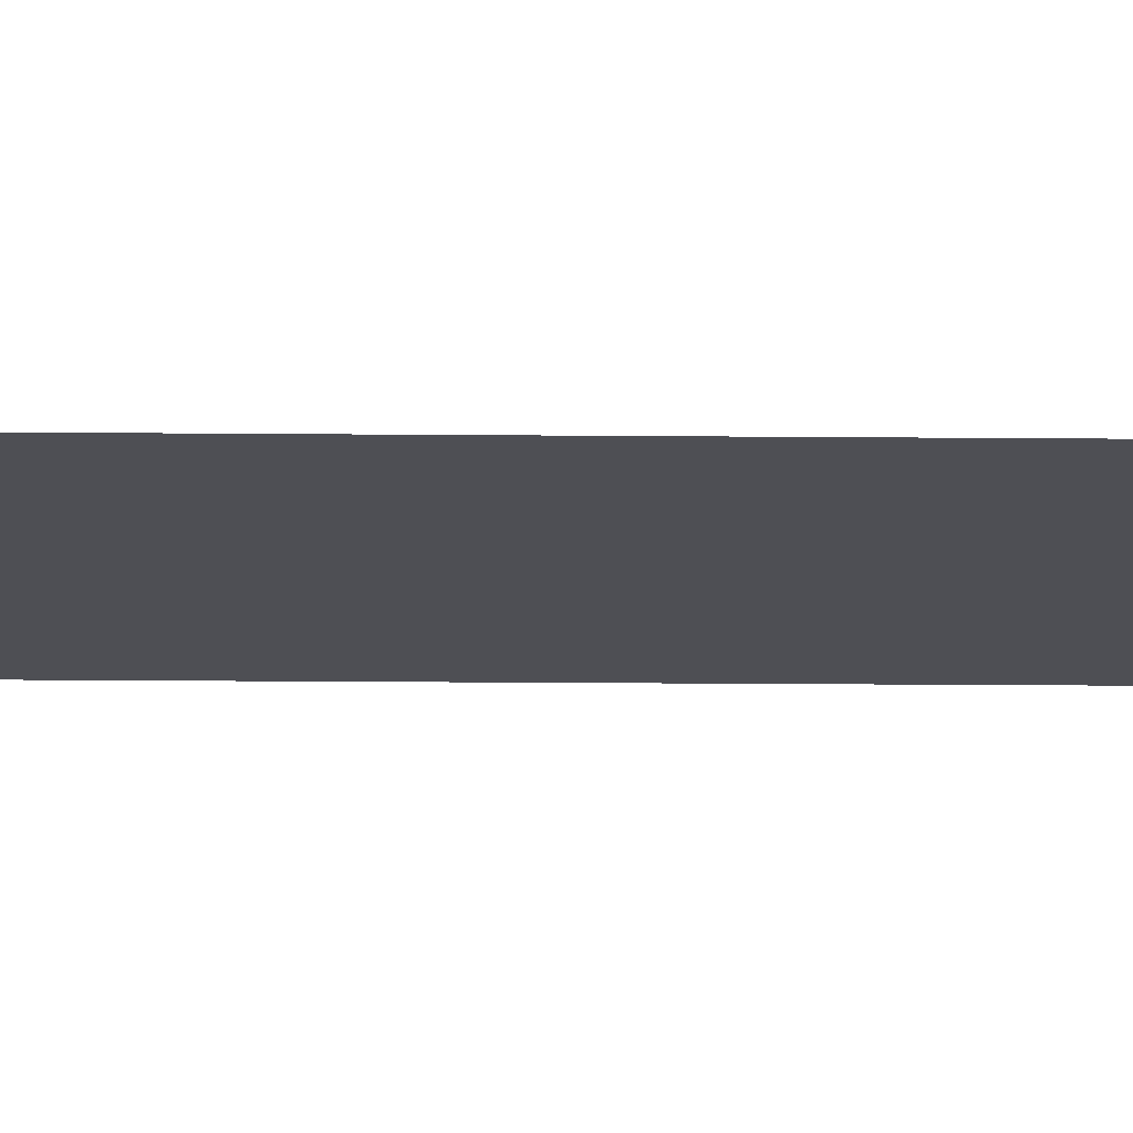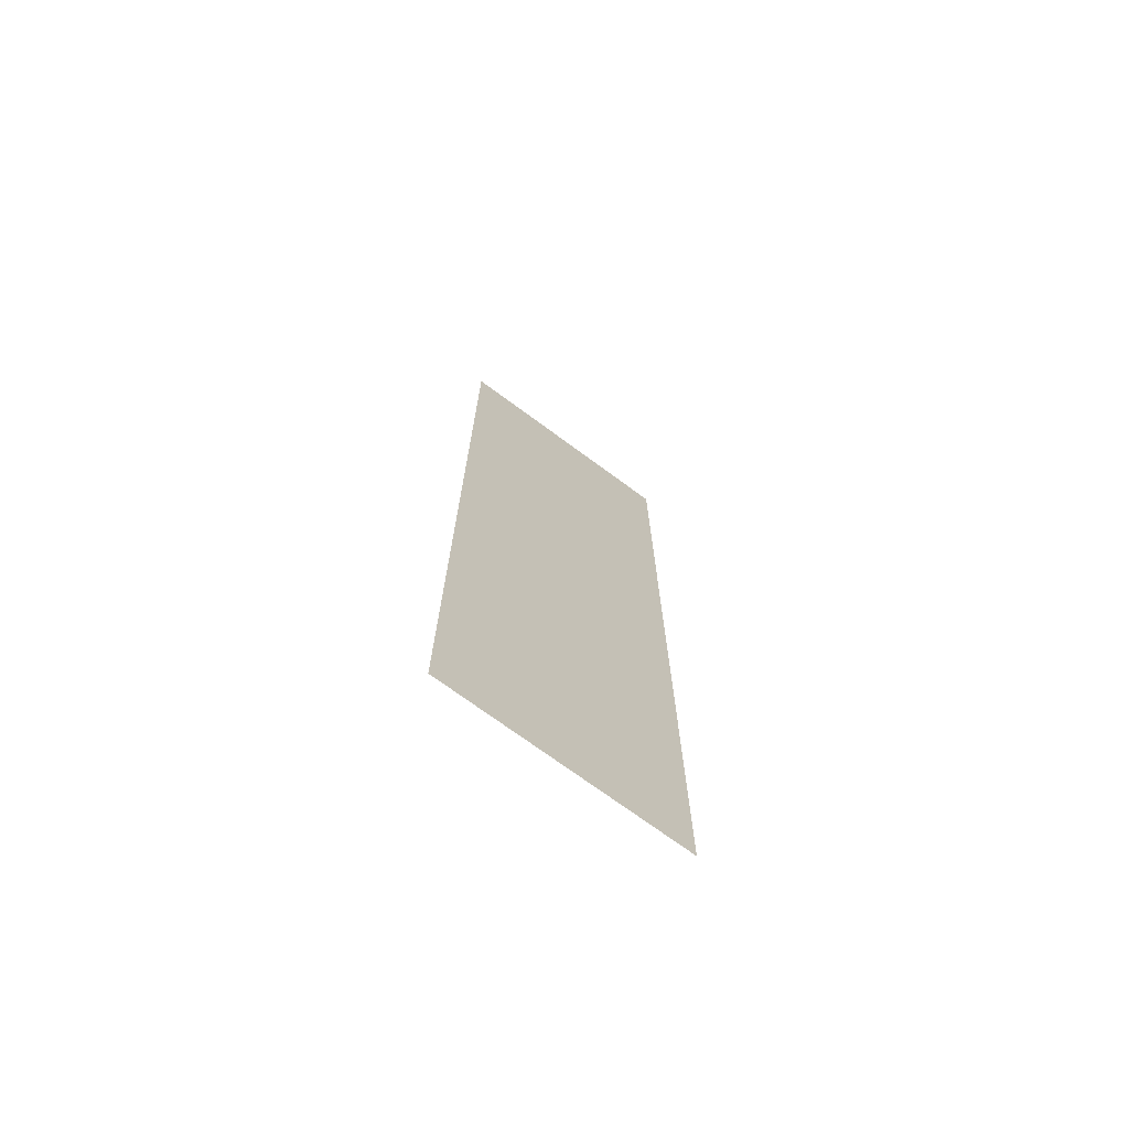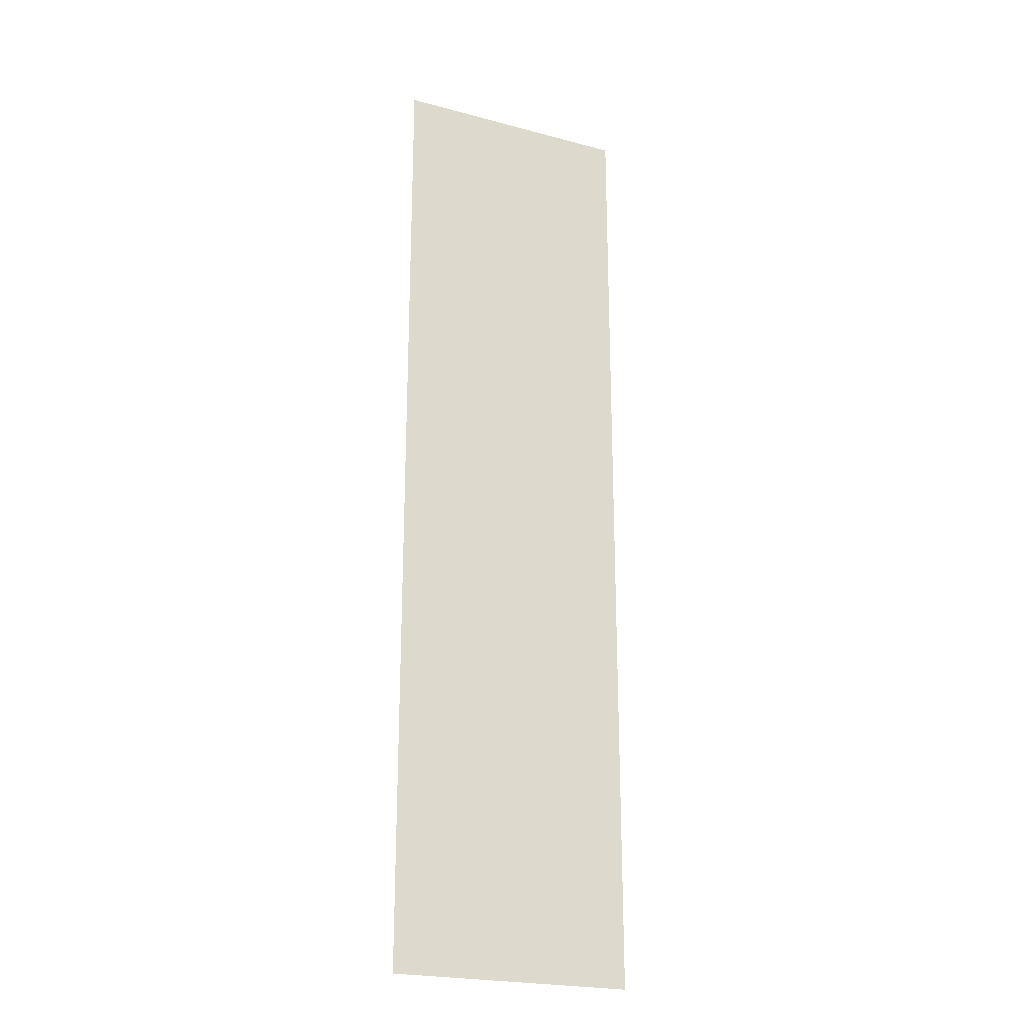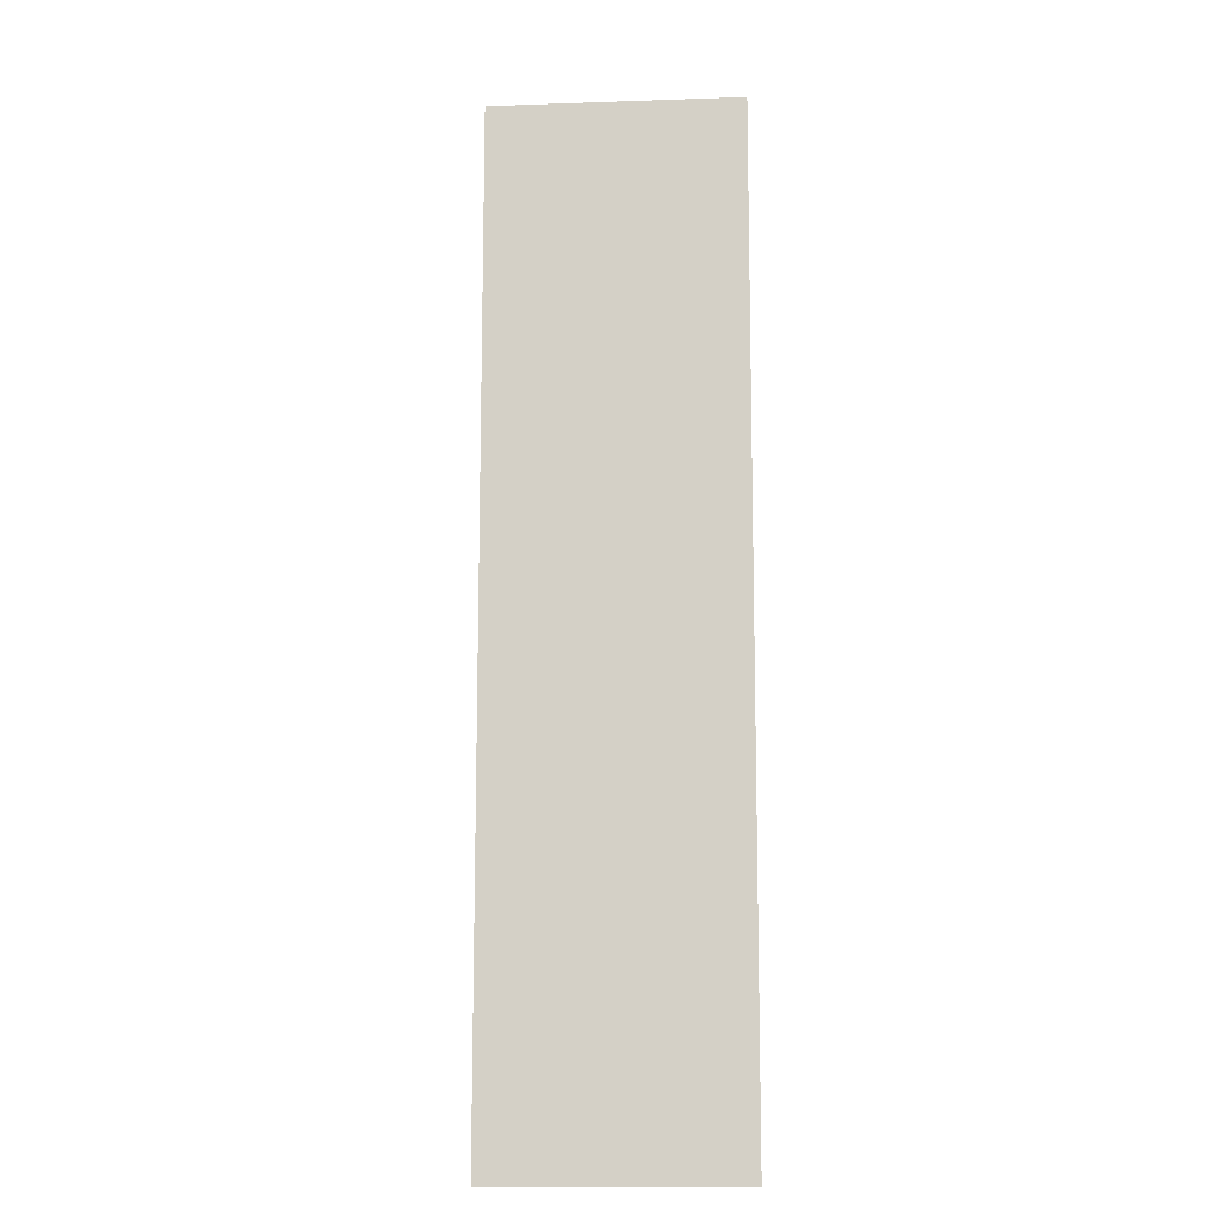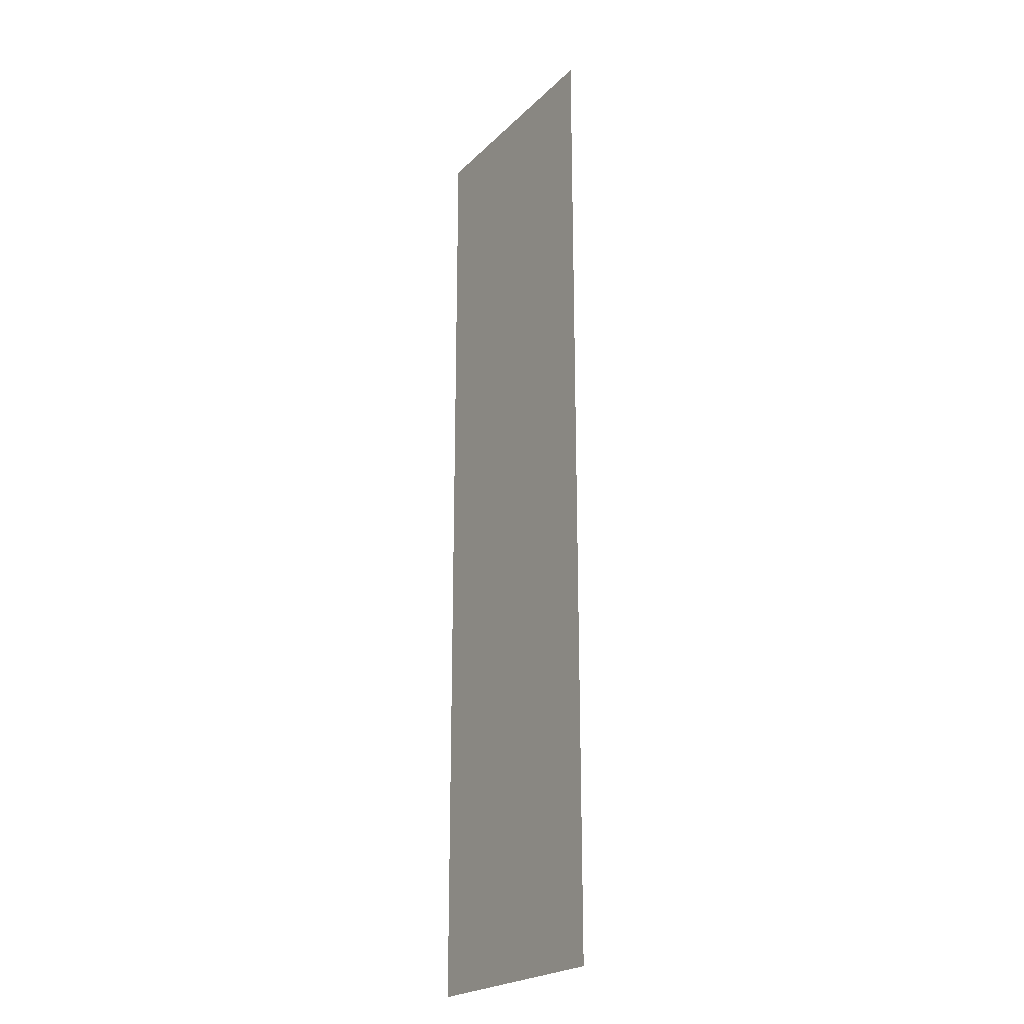
<metadata>
{"format":"obj","ext":"obj","renderer":"f3d","projection":"perspective","resolution":1024,"background":"white","views":[{"elev":-18.4,"azim":-91.0,"up":"+Z"},{"elev":-72.4,"azim":143.6,"up":"+Y"},{"elev":-22.9,"azim":-24.5,"up":"+Y"},{"elev":-12.1,"azim":-175.4,"up":"+Y"},{"elev":-22.4,"azim":57.8,"up":"+Y"}]}
</metadata>
<code>
v -24.32 -3.52 0
v -24.64 -3.52 0
v -24.64 -3.2 0
v -24.32 -3.2 0
v -24.32 -3.84 0
v -24.64 -3.84 0
v -24.64 -3.52 0
v -24.32 -3.52 0
v -24.32 -4.16 0
v -24.64 -4.16 0
v -24.64 -3.84 0
v -24.32 -3.84 0
v -24.32 -4.48 0
v -24.64 -4.48 0
v -24.64 -4.16 0
v -24.32 -4.16 0
g Stage_01_mesh_0017
f 1 2 3 4
f 5 6 7 8
f 9 10 11 12
f 13 14 15 16

</code>
